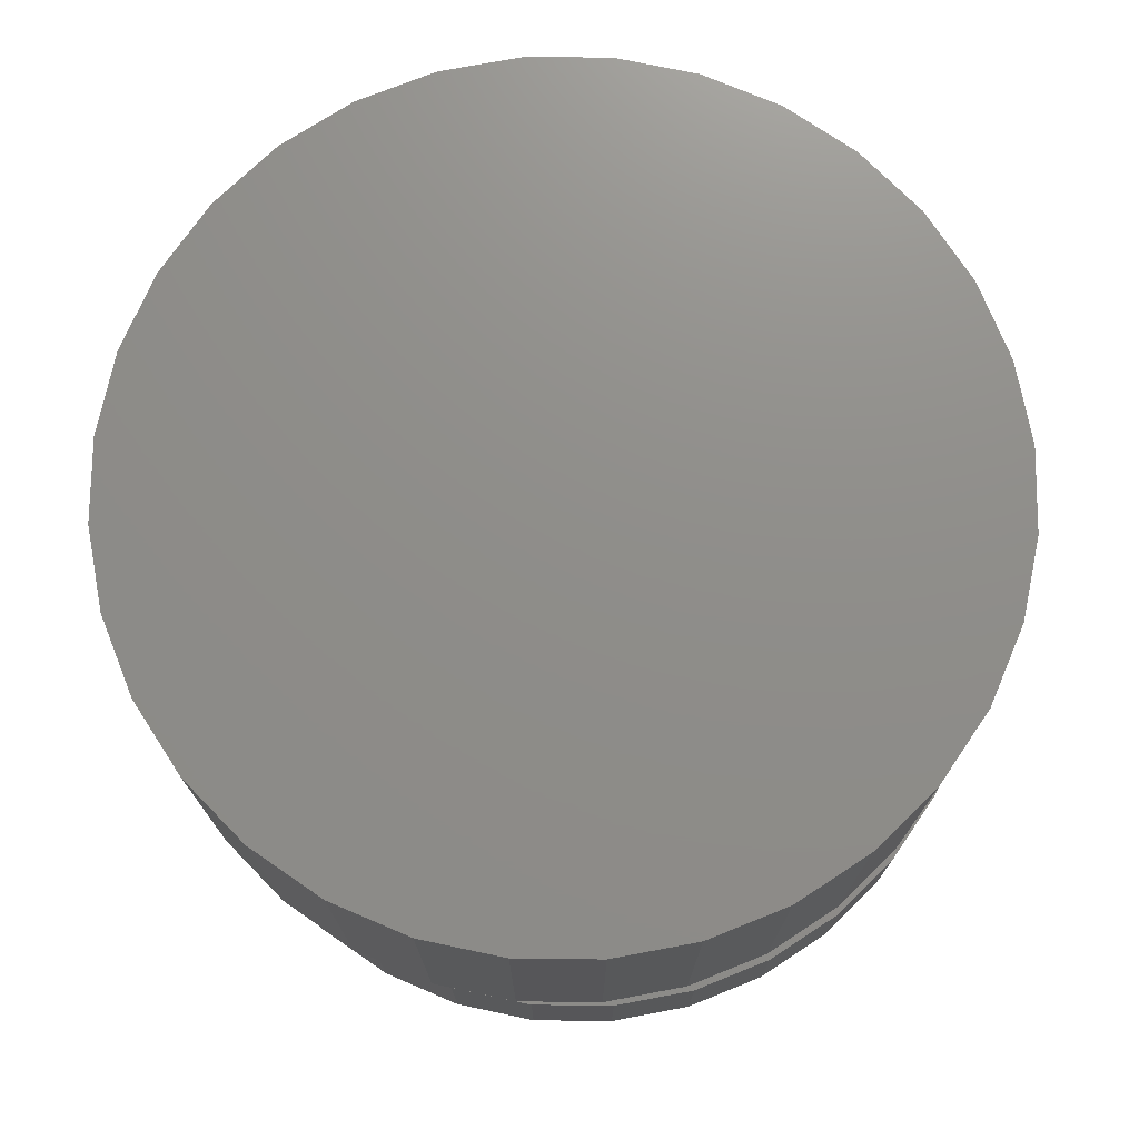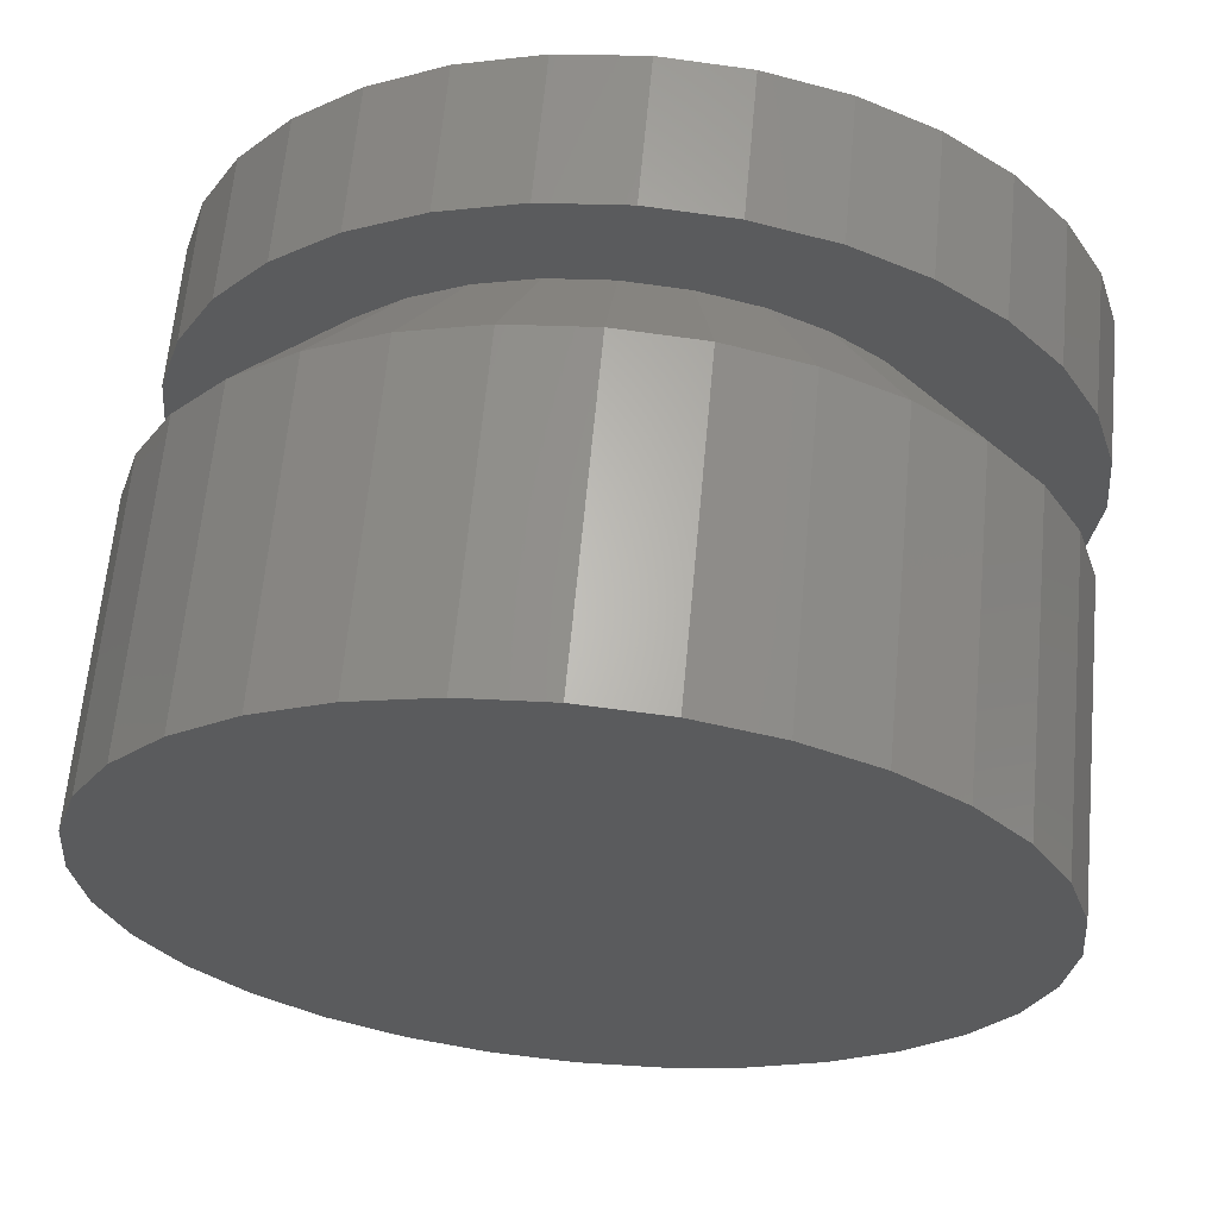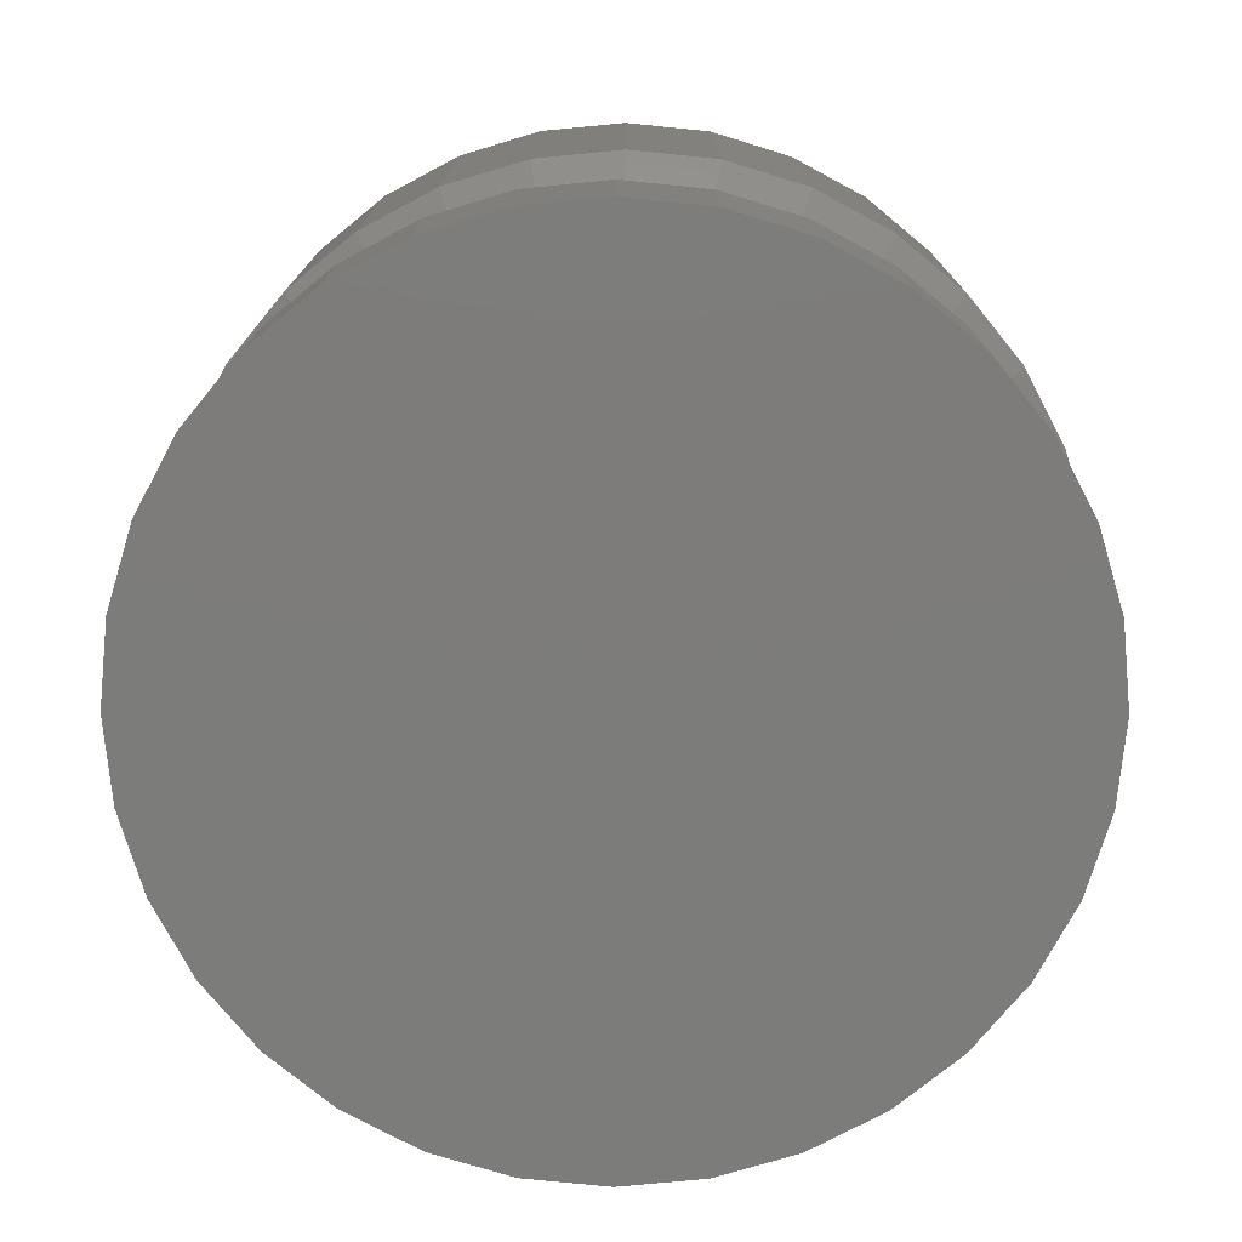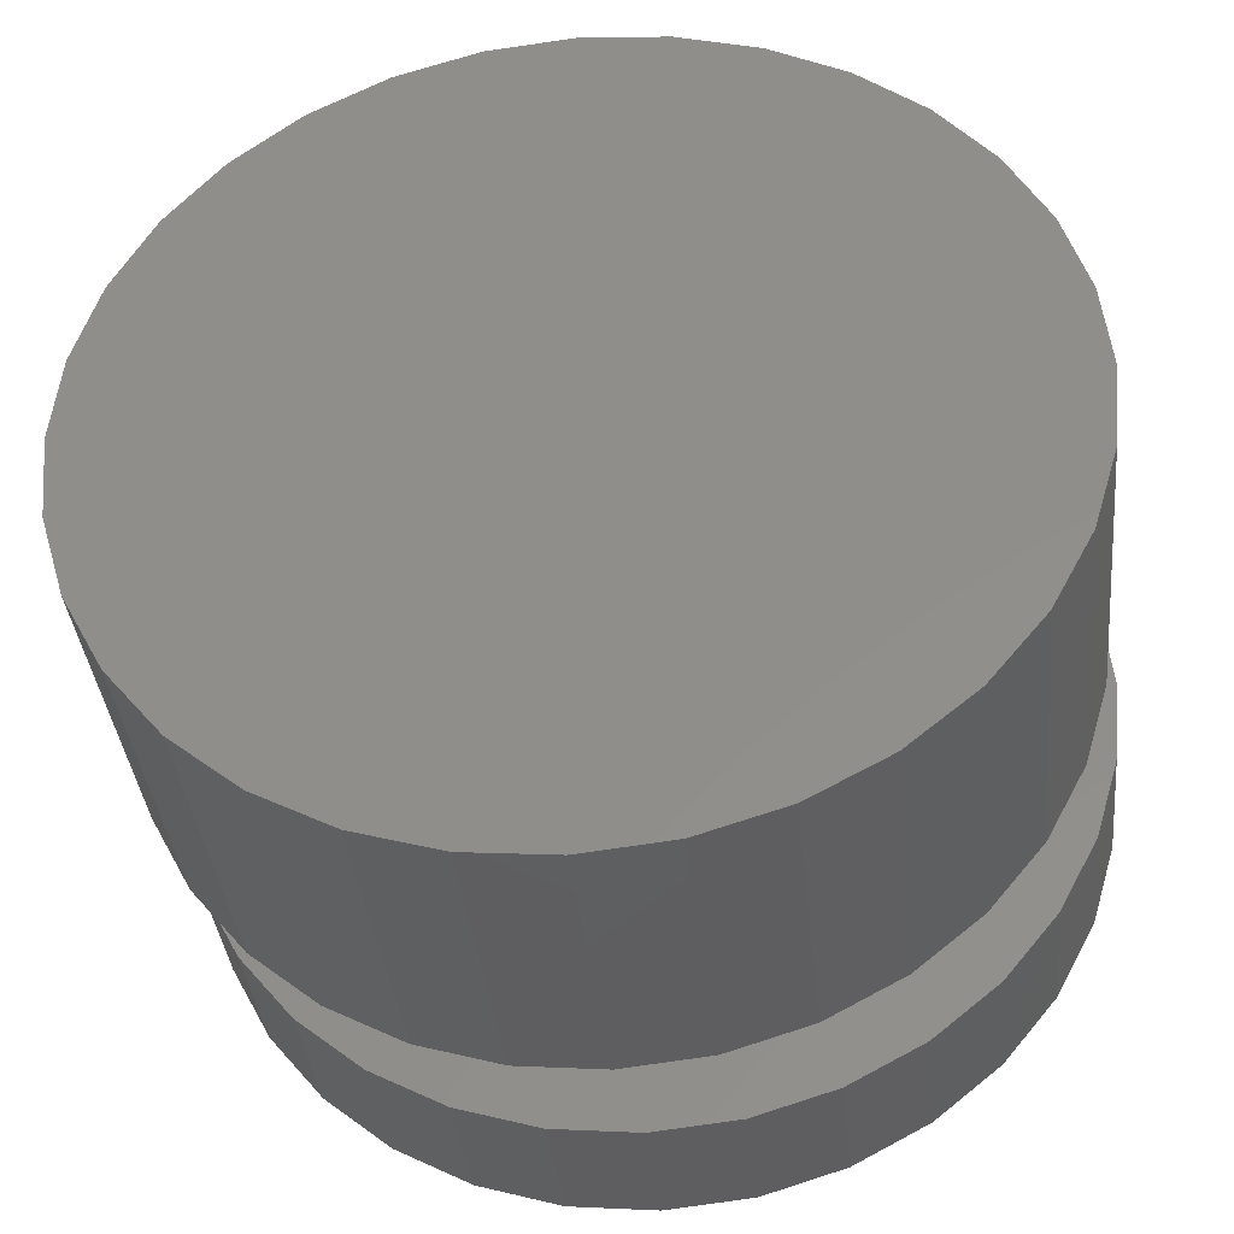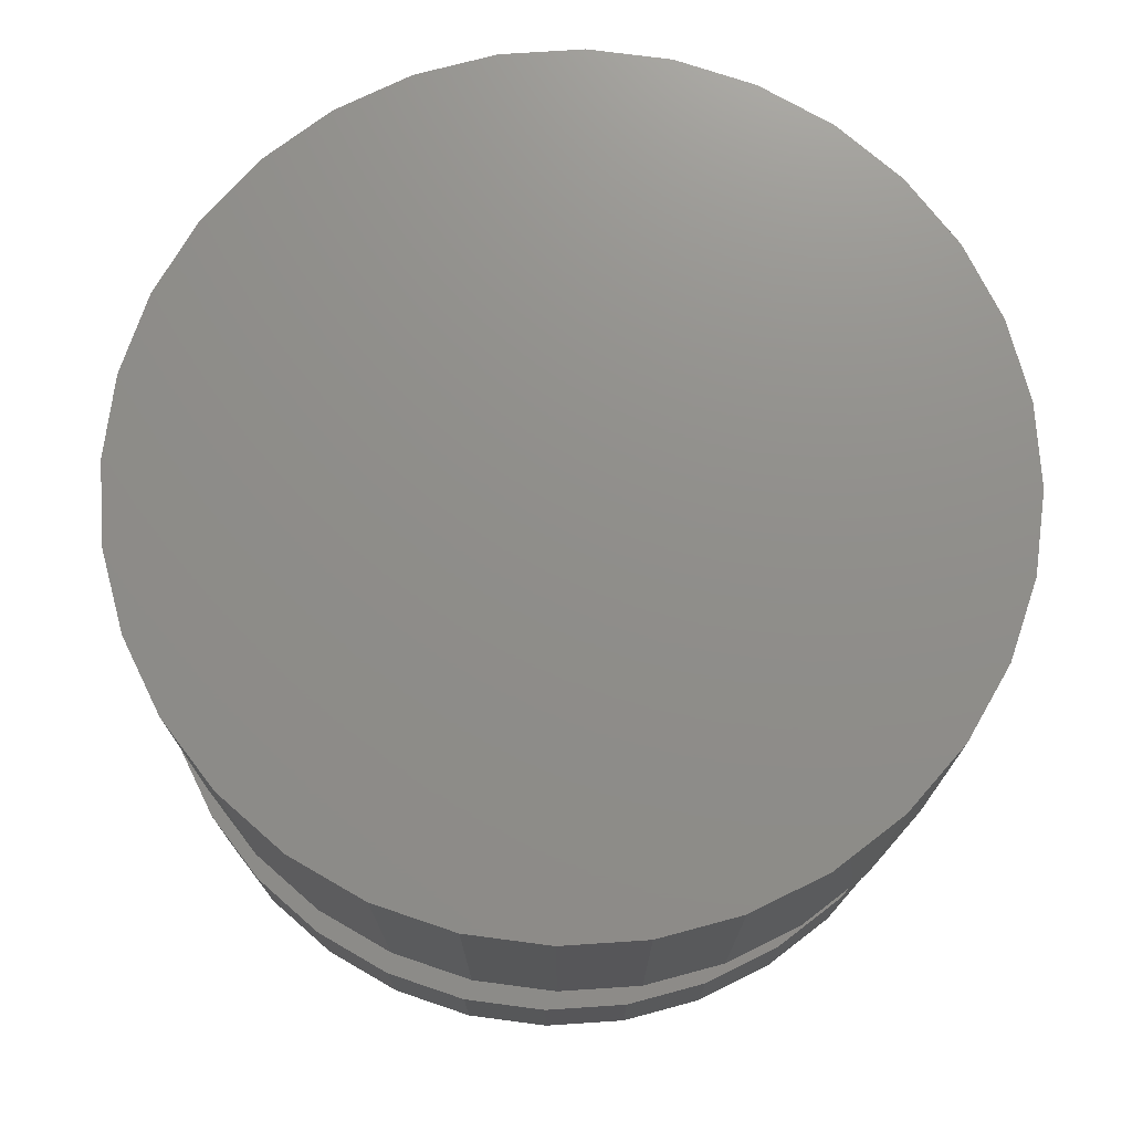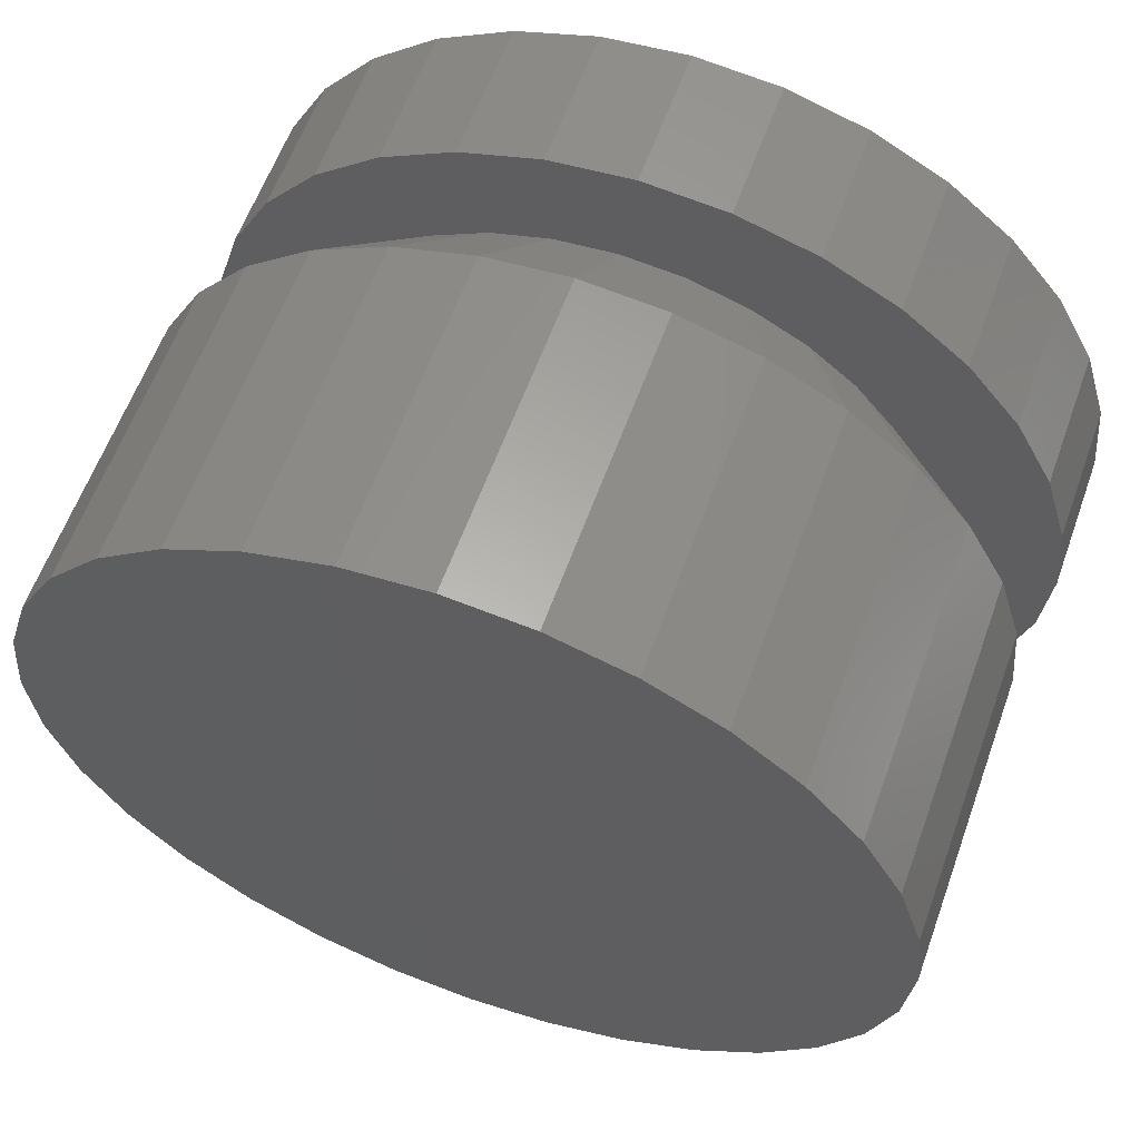
<metadata>
{"format":"stl","ext":"stl","renderer":"f3d","projection":"perspective","resolution":1024,"background":"white","views":[{"elev":73.8,"azim":152.5,"up":"+Y"},{"elev":64.2,"azim":-174.7,"up":"+Z"},{"elev":-75.7,"azim":56.1,"up":"+Y"},{"elev":-37.6,"azim":-174.1,"up":"+Z"},{"elev":73.5,"azim":-31.9,"up":"+Y"},{"elev":60.4,"azim":-160.2,"up":"+Z"}]}
</metadata>
<code>
# stl→obj: 160 verts, 316 faces
v -0.001645 -0.1172 0.1176
v 0.0213 -0.1172 0.1153
v 0.002467 -0.1172 0.08717
v -0.02459 -0.1172 0.1153
v -0.04665 -0.1172 0.1086
v -0.06698 -0.1172 0.09778
v -0.01454 -0.1172 0.0855
v -0.05917 -0.1172 0.06164
v -0.09942 -0.1172 0.06533
v -0.04596 -0.1172 0.07248
v -0.07001 -0.1172 0.04843
v -0.1103 -0.1172 0.045
v -0.07001 -0.1172 -0.04843
v -0.05917 -0.1172 -0.06164
v -0.09942 -0.1172 -0.06533
v -0.04596 -0.1172 -0.07248
v -0.0848 -0.1172 -0.08315
v -0.03089 -0.1172 -0.08054
v -0.01454 -0.1172 -0.0855
v -0.06698 -0.1172 -0.09778
v 0.04336 -0.1172 0.1086
v 0.06369 -0.1172 0.09778
v 0.01947 -0.1172 0.0855
v 0.08151 -0.1172 0.08315
v 0.03583 -0.1172 0.08054
v 0.0509 -0.1172 0.07248
v 0.09613 -0.1172 0.06533
v 0.06411 -0.1172 0.06164
v 0.07495 -0.1172 0.04843
v 0.07495 -0.1172 -0.04843
v 0.107 -0.1172 -0.045
v 0.09613 -0.1172 -0.06533
v 0.06411 -0.1172 -0.06164
v 0.0509 -0.1172 -0.07248
v 0.08151 -0.1172 -0.08315
v 0.03583 -0.1172 -0.08054
v 0.01947 -0.1172 -0.0855
v 0.06369 -0.1172 -0.09778
v -0.0848 -0.1172 0.08315
v -0.03089 -0.1172 0.08054
v 0.002467 -0.1172 -0.08717
v 0.04336 -0.1172 -0.1086
v 0.0213 -0.1172 -0.1153
v -0.001645 -0.1172 -0.1176
v -0.02459 -0.1172 -0.1153
v -0.04665 -0.1172 -0.1086
v -0.07807 -0.1172 0.03336
v -0.08303 -0.1172 0.01701
v -0.117 -0.1172 0.02294
v -0.0847 -0.1172 -1.139e-17
v -0.1192 -0.1172 8.308e-18
v -0.08303 -0.1172 -0.01701
v -0.117 -0.1172 -0.02294
v -0.07807 -0.1172 -0.03336
v -0.1103 -0.1172 -0.045
v 0.083 -0.1172 -0.03336
v 0.08796 -0.1172 -0.01701
v 0.1137 -0.1172 -0.02294
v 0.08964 -0.1172 -1.571e-16
v 0.116 -0.1172 -1.397e-17
v 0.08796 -0.1172 0.01701
v 0.1137 -0.1172 0.02294
v 0.083 -0.1172 0.03336
v 0.107 -0.1172 0.045
v 0.002467 -0.08594 0.1184
v -0.02064 -0.08594 0.1161
v -0.096 -0.08594 0.06579
v -0.08127 -0.08594 0.08374
v -0.06332 -0.08594 0.09846
v -0.1069 -0.08594 0.04532
v -0.1137 -0.08594 0.0231
v -0.116 -0.08594 7.251e-18
v 0.0862 -0.08594 0.08374
v 0.06826 -0.08594 0.09846
v 0.1009 -0.08594 0.06579
v 0.1119 -0.08594 0.04532
v 0.1186 -0.08594 0.0231
v 0.1209 -0.08594 -1.559e-16
v 0.02557 -0.08594 0.1161
v 0.04778 -0.08594 0.1094
v -0.04285 -0.08594 0.1094
v 0.002467 -0.08594 -0.1184
v 0.02557 -0.08594 -0.1161
v 0.1009 -0.08594 -0.06579
v 0.0862 -0.08594 -0.08374
v 0.06826 -0.08594 -0.09846
v 0.1119 -0.08594 -0.04532
v 0.1186 -0.08594 -0.0231
v -0.08127 -0.08594 -0.08374
v -0.06332 -0.08594 -0.09846
v -0.096 -0.08594 -0.06579
v -0.1069 -0.08594 -0.04532
v -0.1137 -0.08594 -0.0231
v -0.02064 -0.08594 -0.1161
v -0.04285 -0.08594 -0.1094
v 0.04778 -0.08594 -0.1094
v -0.02459 -0.1562 0.1153
v 0.0213 -0.1562 0.1153
v -0.001645 -0.1562 0.1176
v -0.04665 -0.1562 0.1086
v 0.04336 -0.1562 0.1086
v -0.06698 -0.1562 0.09778
v 0.06369 -0.1562 0.09778
v 0.06369 -0.1562 -0.09778
v -0.04665 -0.1562 -0.1086
v 0.04336 -0.1562 -0.1086
v -0.02459 -0.1562 -0.1153
v 0.0213 -0.1562 -0.1153
v -0.001645 -0.1562 -0.1176
v 0.08151 -0.1562 0.08315
v -0.0848 -0.1562 0.08315
v 0.09613 -0.1562 0.06533
v -0.09942 -0.1562 0.06533
v 0.107 -0.1562 0.045
v -0.1103 -0.1562 0.045
v 0.1137 -0.1562 0.02294
v -0.117 -0.1562 0.02294
v 0.116 -0.1562 -1.397e-17
v -0.1192 -0.1562 8.308e-18
v 0.1137 -0.1562 -0.02294
v -0.117 -0.1562 -0.02294
v 0.107 -0.1562 -0.045
v -0.1103 -0.1562 -0.045
v 0.09613 -0.1562 -0.06533
v -0.09942 -0.1562 -0.06533
v 0.08151 -0.1562 -0.08315
v -0.0848 -0.1562 -0.08315
v -0.06698 -0.1562 -0.09778
v 0.1209 2.045e-17 -2.175e-17
v 0.1186 2.033e-17 -0.0231
v 0.1119 1.995e-17 -0.04532
v 0.1009 1.934e-17 -0.06579
v 0.0862 1.853e-17 -0.08374
v 0.06826 1.753e-17 -0.09846
v 0.04778 1.639e-17 -0.1094
v 0.02557 1.516e-17 -0.1161
v 0.002467 1.388e-17 -0.1184
v -0.02064 1.26e-17 -0.1161
v -0.04285 1.136e-17 -0.1094
v -0.06332 1.023e-17 -0.09846
v -0.08127 9.229e-18 -0.08374
v -0.096 8.412e-18 -0.06579
v -0.1069 7.804e-18 -0.04532
v -0.1137 7.43e-18 -0.0231
v -0.116 7.304e-18 7.251e-18
v -0.1137 7.43e-18 0.0231
v -0.1069 7.804e-18 0.04532
v -0.096 8.412e-18 0.06579
v -0.08127 9.229e-18 0.08374
v -0.06332 1.023e-17 0.09846
v -0.04285 1.136e-17 0.1094
v -0.02064 1.26e-17 0.1161
v 0.002467 1.388e-17 0.1184
v 0.02557 1.516e-17 0.1161
v 0.04778 1.639e-17 0.1094
v 0.06826 1.753e-17 0.09846
v 0.0862 1.853e-17 0.08374
v 0.1009 1.934e-17 0.06579
v 0.1119 1.995e-17 0.04532
v 0.1186 2.033e-17 0.0231
f 1 2 3
f 4 1 3
f 5 4 3
f 6 5 3
f 6 3 7
f 8 9 10
f 9 8 11
f 11 12 9
f 13 14 15
f 15 14 16
f 16 17 15
f 17 16 18
f 19 17 18
f 20 17 19
f 3 2 21
f 21 22 3
f 23 3 22
f 24 23 22
f 25 23 24
f 26 25 24
f 27 26 24
f 27 28 26
f 29 28 27
f 30 31 32
f 33 30 32
f 34 33 32
f 35 34 32
f 36 34 35
f 35 37 36
f 37 35 38
f 39 6 7
f 39 7 40
f 39 40 10
f 39 10 9
f 41 37 38
f 41 38 42
f 41 42 43
f 41 43 44
f 41 44 45
f 41 45 46
f 41 46 20
f 41 20 19
f 11 47 12
f 12 47 48
f 12 48 49
f 49 48 50
f 49 50 51
f 51 50 52
f 51 52 53
f 53 52 54
f 53 54 55
f 55 54 13
f 55 13 15
f 30 56 31
f 31 56 57
f 31 57 58
f 58 57 59
f 58 59 60
f 60 59 61
f 60 61 62
f 62 61 63
f 62 63 64
f 64 63 29
f 64 29 27
f 3 23 65
f 65 66 3
f 67 8 68
f 68 8 10
f 68 10 69
f 8 67 11
f 11 67 70
f 11 70 47
f 47 70 71
f 47 71 48
f 48 71 72
f 48 72 50
f 29 73 28
f 28 73 74
f 28 74 26
f 73 29 75
f 75 29 63
f 75 63 76
f 76 63 61
f 76 61 77
f 77 61 59
f 77 59 78
f 65 23 79
f 79 23 25
f 79 25 80
f 80 25 26
f 80 26 74
f 3 66 7
f 7 66 81
f 7 81 40
f 40 81 69
f 40 69 10
f 41 19 82
f 82 83 41
f 84 33 85
f 85 33 34
f 85 34 86
f 33 84 30
f 30 84 87
f 30 87 56
f 56 87 88
f 56 88 57
f 57 88 78
f 57 78 59
f 13 89 14
f 14 89 90
f 14 90 16
f 89 13 91
f 91 13 54
f 91 54 92
f 92 54 52
f 92 52 93
f 93 52 50
f 93 50 72
f 82 19 94
f 94 19 18
f 94 18 95
f 95 18 16
f 95 16 90
f 41 83 37
f 37 83 96
f 37 96 36
f 36 96 86
f 36 86 34
f 97 98 99
f 98 97 100
f 98 100 101
f 101 100 102
f 101 102 103
f 104 105 106
f 106 105 107
f 106 107 108
f 108 107 109
f 103 102 110
f 110 102 111
f 110 111 112
f 112 111 113
f 112 113 114
f 114 113 115
f 114 115 116
f 116 115 117
f 116 117 118
f 118 117 119
f 118 119 120
f 120 119 121
f 120 121 122
f 122 121 123
f 122 123 124
f 124 123 125
f 124 125 126
f 126 125 127
f 126 127 104
f 104 127 128
f 104 128 105
f 60 118 58
f 58 118 120
f 58 120 31
f 31 120 122
f 31 122 32
f 32 122 124
f 32 124 35
f 35 124 126
f 35 126 38
f 38 126 104
f 38 104 42
f 42 104 106
f 42 106 43
f 43 106 108
f 43 108 44
f 44 108 109
f 44 109 45
f 45 109 107
f 45 107 46
f 46 107 105
f 46 105 20
f 20 105 128
f 20 128 17
f 17 128 127
f 17 127 15
f 15 127 125
f 15 125 55
f 55 125 123
f 55 123 53
f 53 123 121
f 53 121 51
f 51 121 119
f 51 119 49
f 49 119 117
f 49 117 12
f 12 117 115
f 12 115 9
f 9 115 113
f 9 113 39
f 39 113 111
f 39 111 6
f 6 111 102
f 6 102 5
f 5 102 100
f 5 100 4
f 4 100 97
f 4 97 1
f 1 97 99
f 1 99 2
f 2 99 98
f 2 98 21
f 21 98 101
f 21 101 22
f 22 101 103
f 22 103 24
f 24 103 110
f 24 110 27
f 27 110 112
f 27 112 64
f 64 112 114
f 64 114 62
f 62 114 116
f 62 116 60
f 60 116 118
f 129 78 130
f 130 78 88
f 130 88 131
f 131 88 87
f 131 87 132
f 132 87 84
f 132 84 133
f 133 84 85
f 133 85 134
f 134 85 86
f 134 86 135
f 135 86 96
f 135 96 136
f 136 96 83
f 136 83 137
f 137 83 82
f 137 82 138
f 138 82 94
f 138 94 139
f 139 94 95
f 139 95 140
f 140 95 90
f 140 90 141
f 141 90 89
f 141 89 142
f 142 89 91
f 142 91 143
f 143 91 92
f 143 92 144
f 144 92 93
f 144 93 145
f 145 93 72
f 145 72 146
f 146 72 71
f 146 71 147
f 147 71 70
f 147 70 148
f 148 70 67
f 148 67 149
f 149 67 68
f 149 68 150
f 150 68 69
f 150 69 151
f 151 69 81
f 151 81 152
f 152 81 66
f 152 66 153
f 153 66 65
f 153 65 154
f 154 65 79
f 154 79 155
f 155 79 80
f 155 80 156
f 156 80 74
f 156 74 157
f 157 74 73
f 157 73 158
f 158 73 75
f 158 75 159
f 159 75 76
f 159 76 160
f 160 76 77
f 160 77 129
f 129 77 78
f 153 154 152
f 151 152 154
f 155 151 154
f 150 151 155
f 156 150 155
f 135 139 134
f 138 139 135
f 136 138 135
f 137 138 136
f 139 140 134
f 134 140 141
f 134 141 133
f 133 141 142
f 133 142 132
f 132 142 143
f 132 143 131
f 131 143 144
f 131 144 130
f 130 144 145
f 130 145 129
f 129 145 146
f 129 146 160
f 160 146 147
f 160 147 159
f 159 147 148
f 159 148 158
f 158 148 149
f 158 149 157
f 157 149 150
f 157 150 156

</code>
